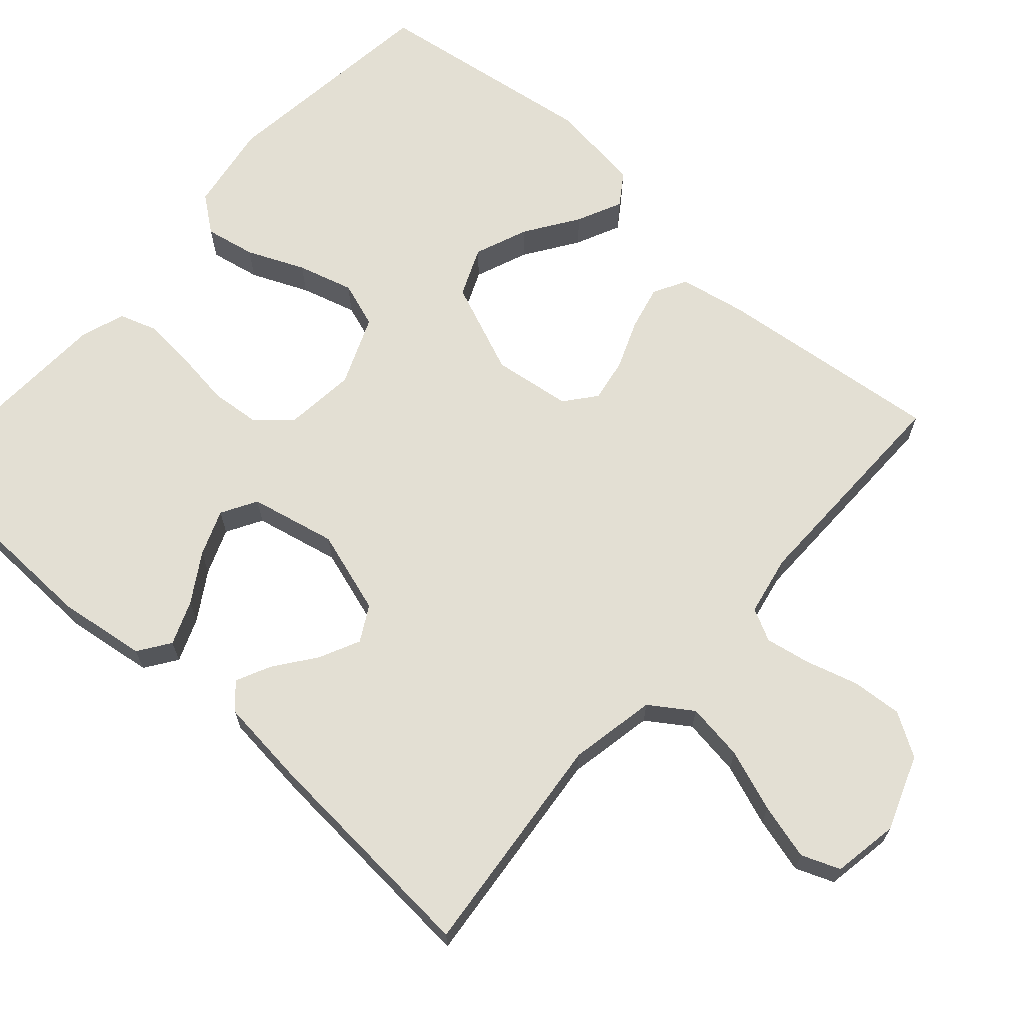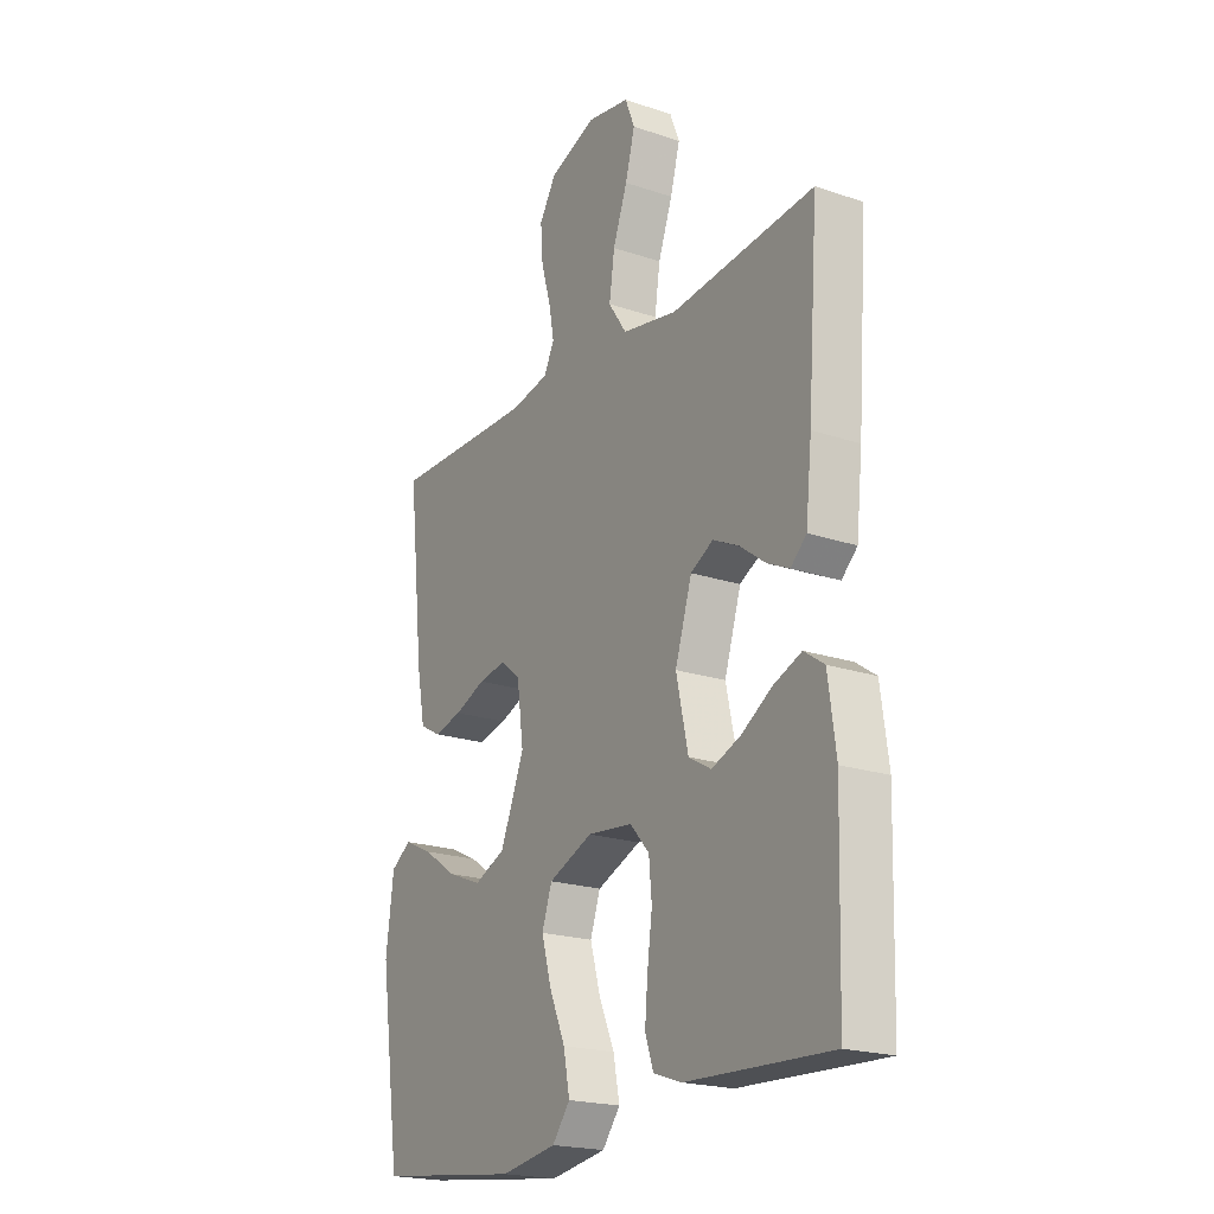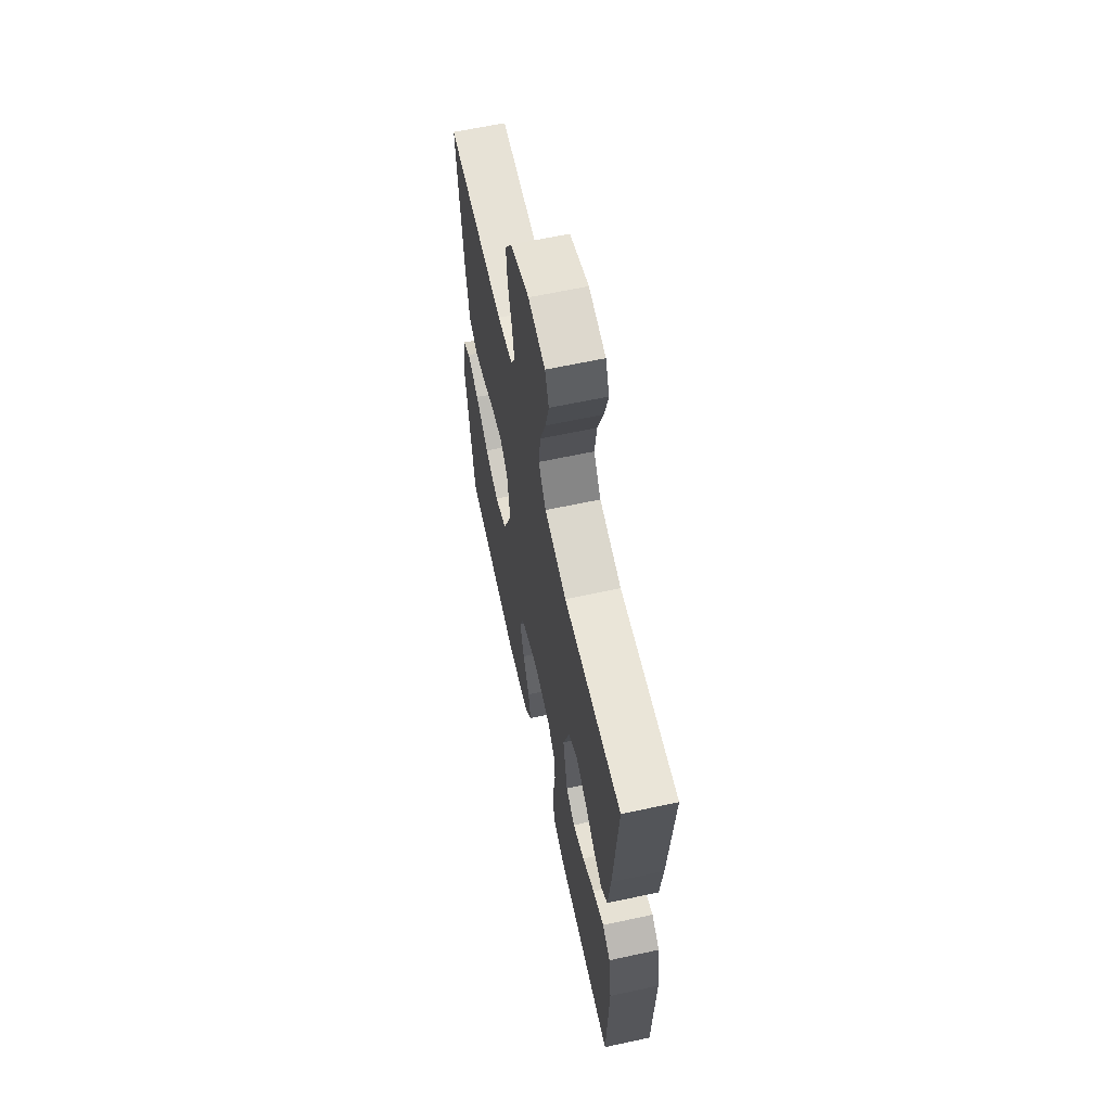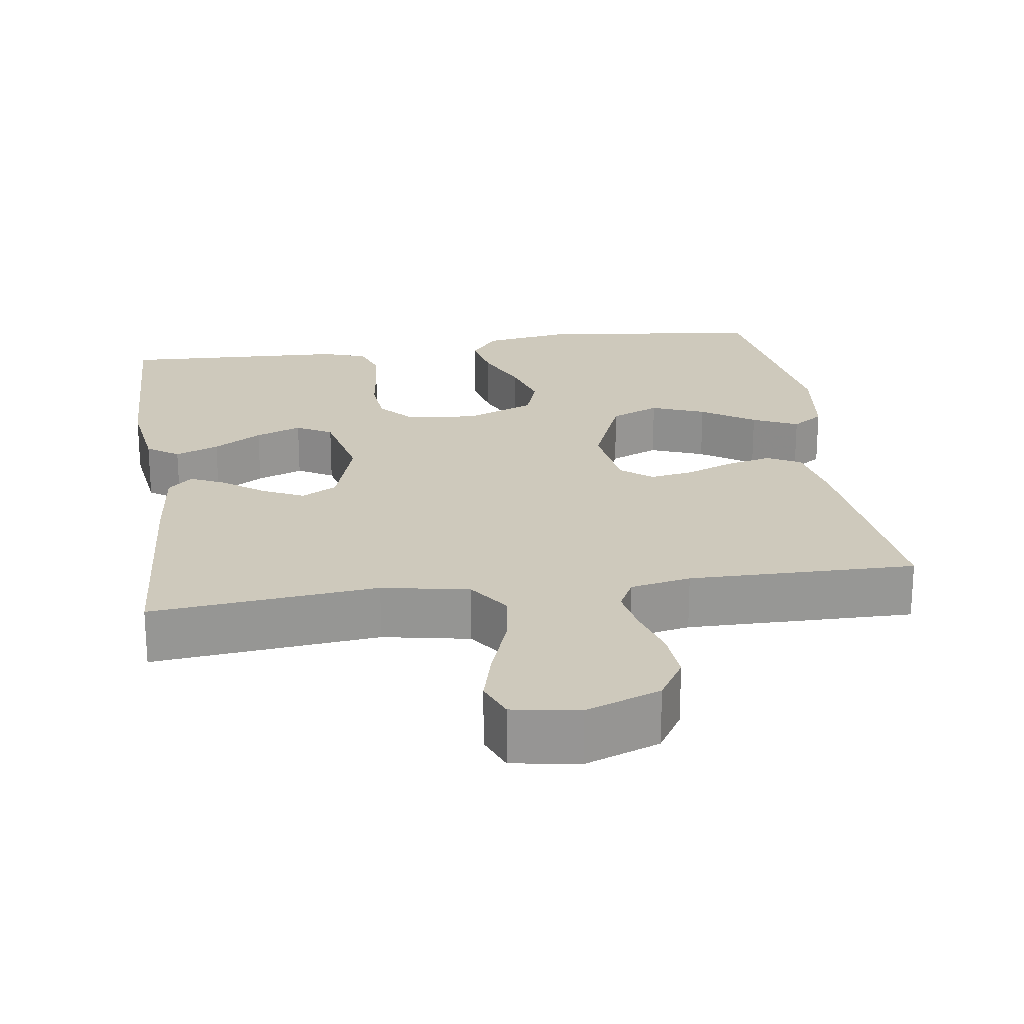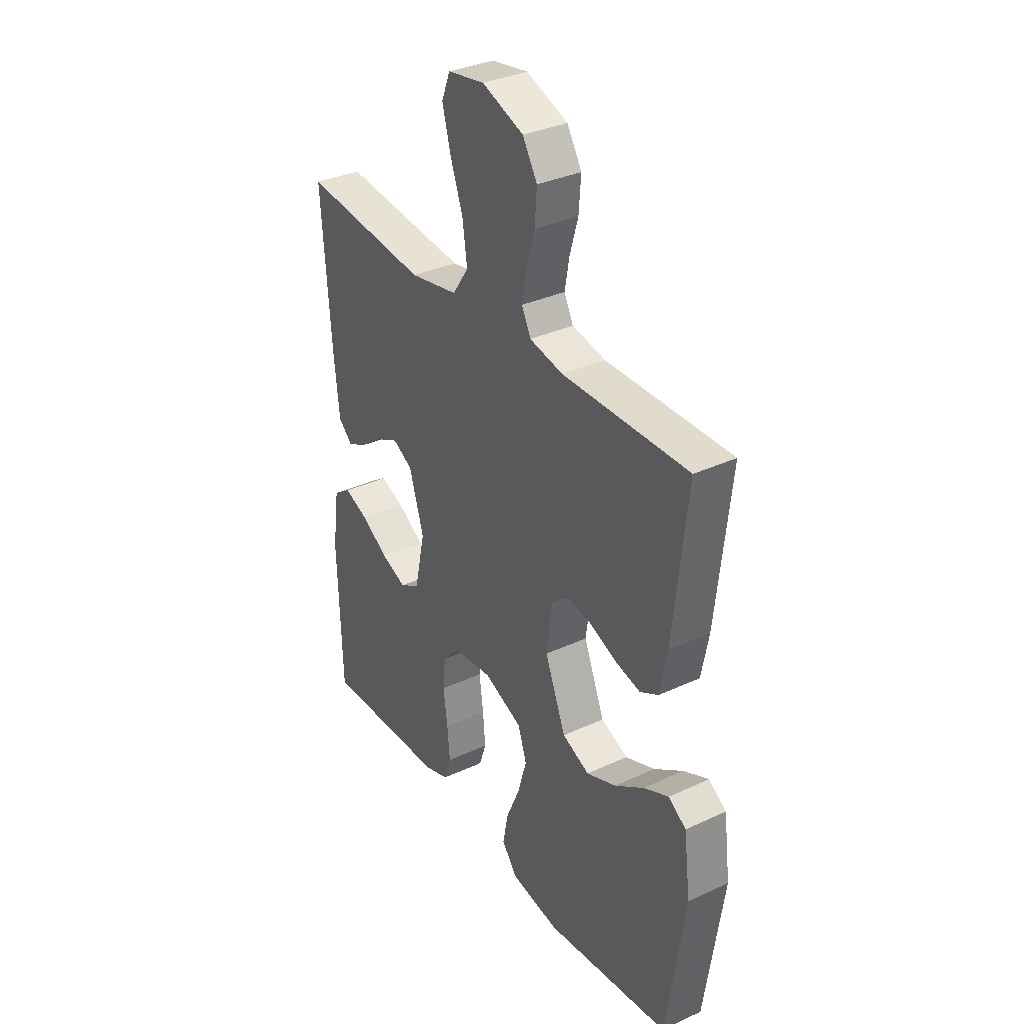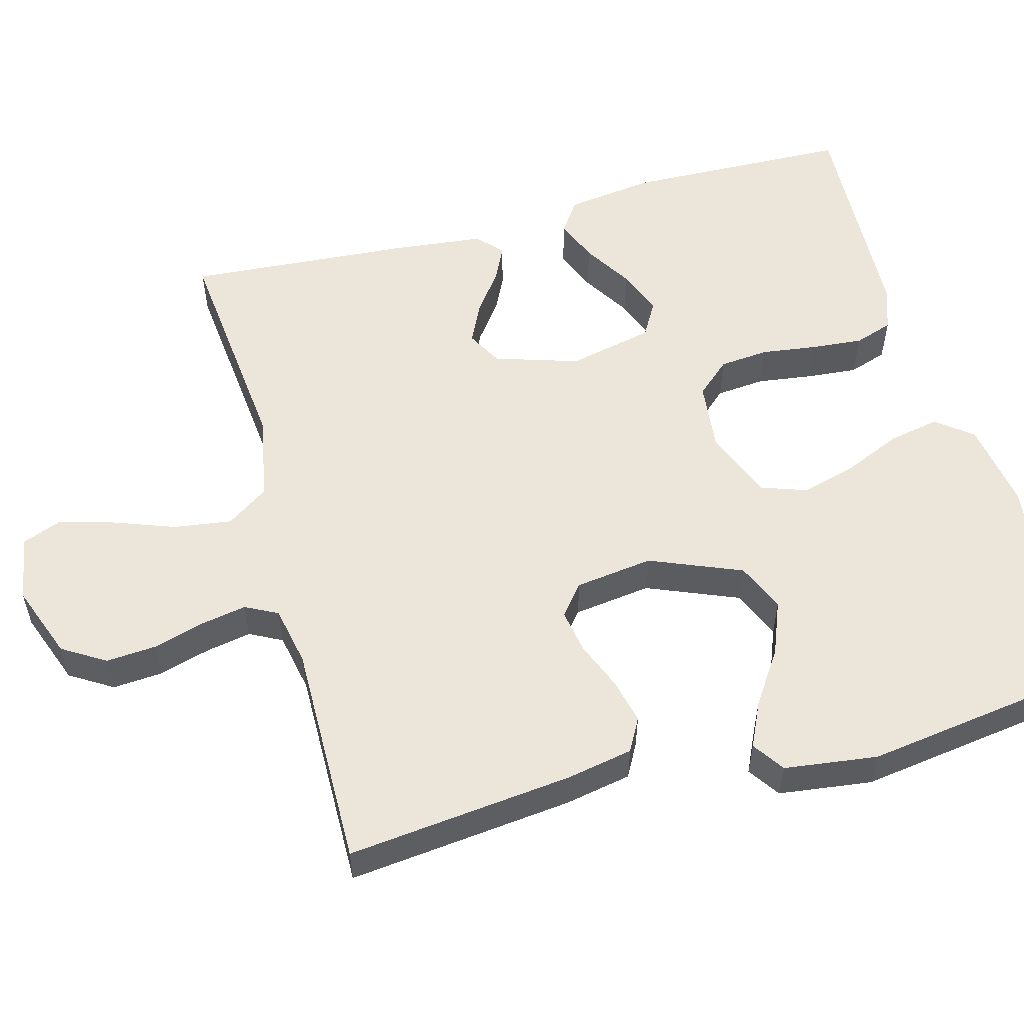
<metadata>
{"format":"obj","ext":"obj","renderer":"f3d","projection":"perspective","resolution":1024,"background":"white","views":[{"elev":67.1,"azim":-48.3,"up":"+Y"},{"elev":-20.7,"azim":-121.4,"up":"+Z"},{"elev":63.1,"azim":-102.3,"up":"+Z"},{"elev":22.3,"azim":-8.3,"up":"+Y"},{"elev":33.9,"azim":57.8,"up":"+Z"},{"elev":55.2,"azim":74.9,"up":"+Y"}]}
</metadata>
<code>
v 0.5 0.07 -0.5
v 0.2 0.07 -0.536
v 0.083 0.07 -0.517
v 0.046 0.07 -0.469
v 0.059 0.07 -0.402
v 0.092 0.07 -0.326
v 0.113 0.07 -0.252
v 0.092 0.07 -0.191
v 0 0.07 -0.153
v -0.094 0.07 -0.163
v -0.134 0.07 -0.208
v -0.14 0.07 -0.273
v -0.13 0.07 -0.347
v -0.124 0.07 -0.416
v -0.141 0.07 -0.467
v -0.2 0.07 -0.487
v -0.5 0.07 -0.5
v -0.509 0.07 -0.2
v -0.493 0.07 -0.083
v -0.451 0.07 -0.054
v -0.393 0.07 -0.077
v -0.329 0.07 -0.117
v -0.268 0.07 -0.141
v -0.221 0.07 -0.114
v -0.196 0.07 0
v -0.231 0.07 0.111
v -0.278 0.07 0.137
v -0.332 0.07 0.111
v -0.386 0.07 0.071
v -0.432 0.07 0.049
v -0.465 0.07 0.08
v -0.478 0.07 0.2
v -0.5 0.07 0.5
v -0.2 0.07 0.469
v -0.085 0.07 0.491
v -0.047 0.07 0.547
v -0.058 0.07 0.624
v -0.088 0.07 0.706
v -0.108 0.07 0.78
v -0.088 0.07 0.831
v 0 0.07 0.846
v 0.099 0.07 0.809
v 0.134 0.07 0.752
v 0.129 0.07 0.685
v 0.109 0.07 0.616
v 0.098 0.07 0.556
v 0.12 0.07 0.513
v 0.2 0.07 0.497
v 0.5 0.07 0.5
v 0.467 0.07 0.2
v 0.45 0.07 0.111
v 0.406 0.07 0.087
v 0.347 0.07 0.101
v 0.282 0.07 0.127
v 0.224 0.07 0.137
v 0.183 0.07 0.104
v 0.169 0.07 0
v 0.219 0.07 -0.122
v 0.284 0.07 -0.15
v 0.355 0.07 -0.122
v 0.425 0.07 -0.075
v 0.485 0.07 -0.047
v 0.527 0.07 -0.076
v 0.543 0.07 -0.2
v 0.5 0 -0.5
v 0.2 0 -0.536
v 0.083 0 -0.517
v 0.046 0 -0.469
v 0.059 0 -0.402
v 0.092 0 -0.326
v 0.113 0 -0.252
v 0.092 0 -0.191
v 0 0 -0.153
v -0.094 0 -0.163
v -0.134 0 -0.208
v -0.14 0 -0.273
v -0.13 0 -0.347
v -0.124 0 -0.416
v -0.141 0 -0.467
v -0.2 0 -0.487
v -0.5 0 -0.5
v -0.509 0 -0.2
v -0.493 0 -0.083
v -0.451 0 -0.054
v -0.393 0 -0.077
v -0.329 0 -0.117
v -0.268 0 -0.141
v -0.221 0 -0.114
v -0.196 0 0
v -0.231 0 0.111
v -0.278 0 0.137
v -0.332 0 0.111
v -0.386 0 0.071
v -0.432 0 0.049
v -0.465 0 0.08
v -0.478 0 0.2
v -0.5 0 0.5
v -0.2 0 0.469
v -0.085 0 0.491
v -0.047 0 0.547
v -0.058 0 0.624
v -0.088 0 0.706
v -0.108 0 0.78
v -0.088 0 0.831
v 0 0 0.846
v 0.099 0 0.809
v 0.134 0 0.752
v 0.129 0 0.685
v 0.109 0 0.616
v 0.098 0 0.556
v 0.12 0 0.513
v 0.2 0 0.497
v 0.5 0 0.5
v 0.467 0 0.2
v 0.45 0 0.111
v 0.406 0 0.087
v 0.347 0 0.101
v 0.282 0 0.127
v 0.224 0 0.137
v 0.183 0 0.104
v 0.169 0 0
v 0.219 0 -0.122
v 0.284 0 -0.15
v 0.355 0 -0.122
v 0.425 0 -0.075
v 0.485 0 -0.047
v 0.527 0 -0.076
v 0.543 0 -0.2
f 4 5 6
f 3 4 6
f 2 3 6
f 1 2 6
f 64 1 6
f 63 64 6
f 62 63 6
f 61 62 6
f 60 61 6
f 59 60 6 7
f 58 59 7 8
f 57 58 8 9
f 56 57 9 10
f 52 53 54
f 51 52 54
f 50 51 54
f 49 50 54
f 48 49 54
f 47 48 54 55
f 46 47 55 56
f 43 44 45
f 42 43 45
f 41 42 45
f 40 41 45
f 39 40 45
f 38 39 45
f 37 38 45
f 36 37 45 46
f 46 56 10
f 36 46 10
f 35 36 10
f 32 33 34
f 31 32 34
f 30 31 34
f 29 30 34
f 28 29 34
f 27 28 34 35
f 20 21 22
f 19 20 22
f 18 19 22
f 17 18 22
f 16 17 22
f 15 16 22
f 14 15 22
f 13 14 22
f 12 13 22
f 11 12 22 23
f 10 11 23 24
f 26 27 35
f 25 26 35 10
f 10 24 25
f 70 69 68
f 70 68 67
f 70 67 66
f 70 66 65
f 70 65 128
f 70 128 127
f 70 127 126
f 70 126 125
f 70 125 124
f 71 70 124 123
f 72 71 123 122
f 73 72 122 121
f 74 73 121 120
f 118 117 116
f 118 116 115
f 118 115 114
f 118 114 113
f 118 113 112
f 119 118 112 111
f 120 119 111 110
f 109 108 107
f 109 107 106
f 109 106 105
f 109 105 104
f 109 104 103
f 109 103 102
f 109 102 101
f 110 109 101 100
f 74 120 110
f 74 110 100
f 74 100 99
f 98 97 96
f 98 96 95
f 98 95 94
f 98 94 93
f 98 93 92
f 99 98 92 91
f 86 85 84
f 86 84 83
f 86 83 82
f 86 82 81
f 86 81 80
f 86 80 79
f 86 79 78
f 86 78 77
f 86 77 76
f 87 86 76 75
f 88 87 75 74
f 99 91 90
f 74 99 90 89
f 89 88 74
f 1 65 66 2
f 2 66 67 3
f 3 67 68 4
f 4 68 69 5
f 5 69 70 6
f 6 70 71 7
f 7 71 72 8
f 8 72 73 9
f 9 73 74 10
f 10 74 75 11
f 11 75 76 12
f 12 76 77 13
f 13 77 78 14
f 14 78 79 15
f 15 79 80 16
f 16 80 81 17
f 17 81 82 18
f 18 82 83 19
f 19 83 84 20
f 20 84 85 21
f 21 85 86 22
f 22 86 87 23
f 23 87 88 24
f 24 88 89 25
f 25 89 90 26
f 26 90 91 27
f 27 91 92 28
f 28 92 93 29
f 29 93 94 30
f 30 94 95 31
f 31 95 96 32
f 32 96 97 33
f 33 97 98 34
f 34 98 99 35
f 35 99 100 36
f 36 100 101 37
f 37 101 102 38
f 38 102 103 39
f 39 103 104 40
f 40 104 105 41
f 41 105 106 42
f 42 106 107 43
f 43 107 108 44
f 44 108 109 45
f 45 109 110 46
f 46 110 111 47
f 47 111 112 48
f 48 112 113 49
f 49 113 114 50
f 50 114 115 51
f 51 115 116 52
f 52 116 117 53
f 53 117 118 54
f 54 118 119 55
f 55 119 120 56
f 56 120 121 57
f 57 121 122 58
f 58 122 123 59
f 59 123 124 60
f 60 124 125 61
f 61 125 126 62
f 62 126 127 63
f 63 127 128 64
f 64 128 65 1

</code>
